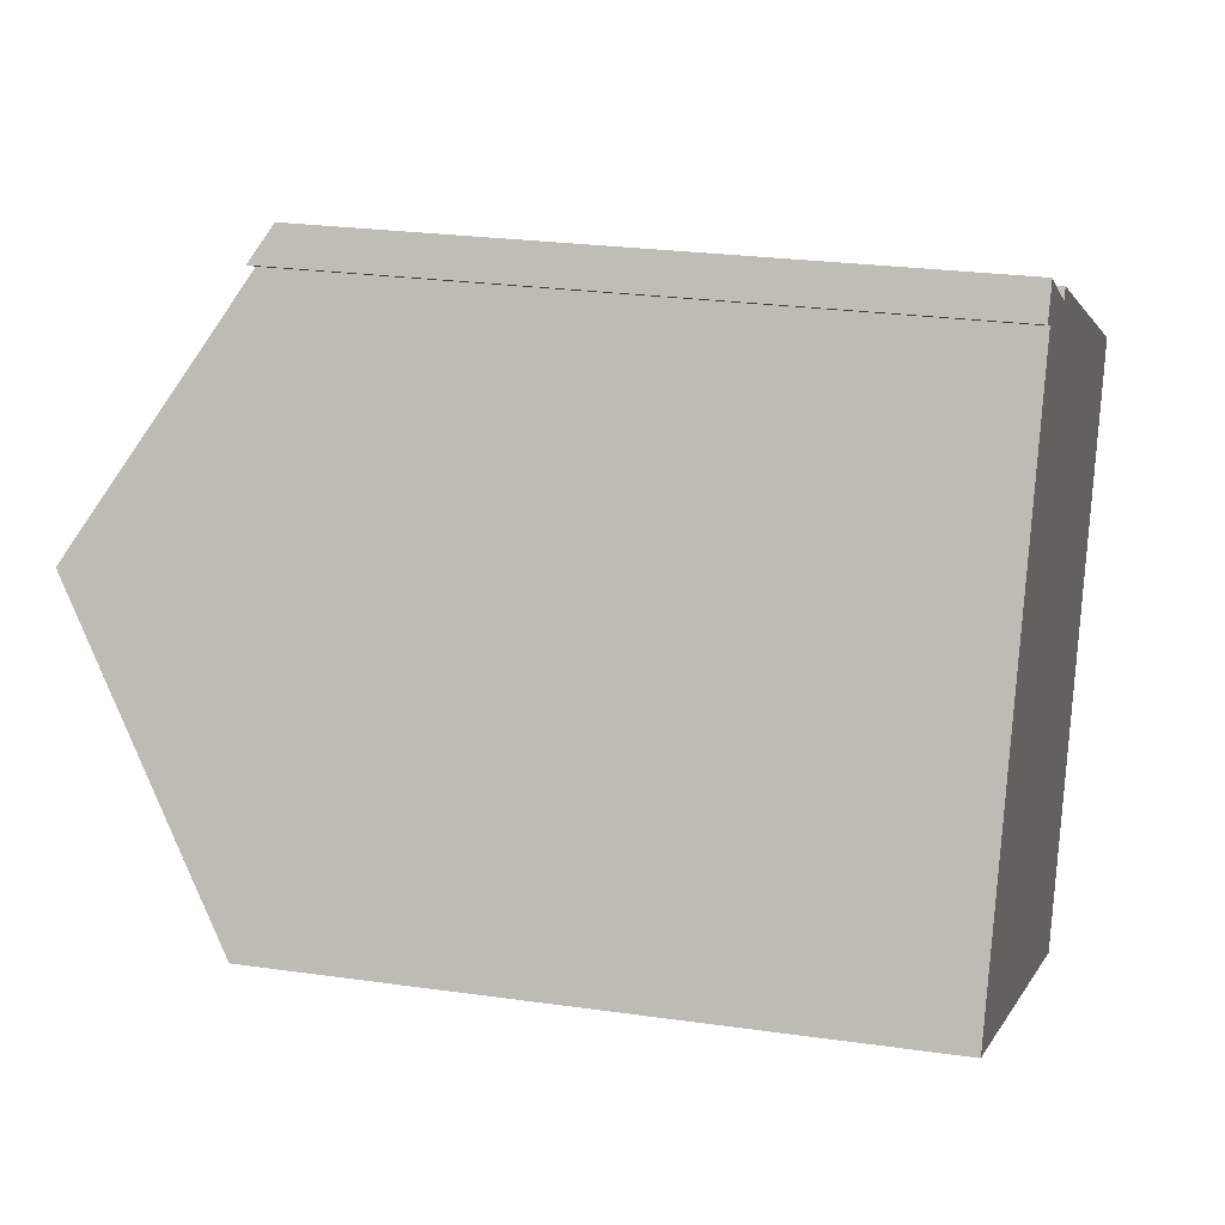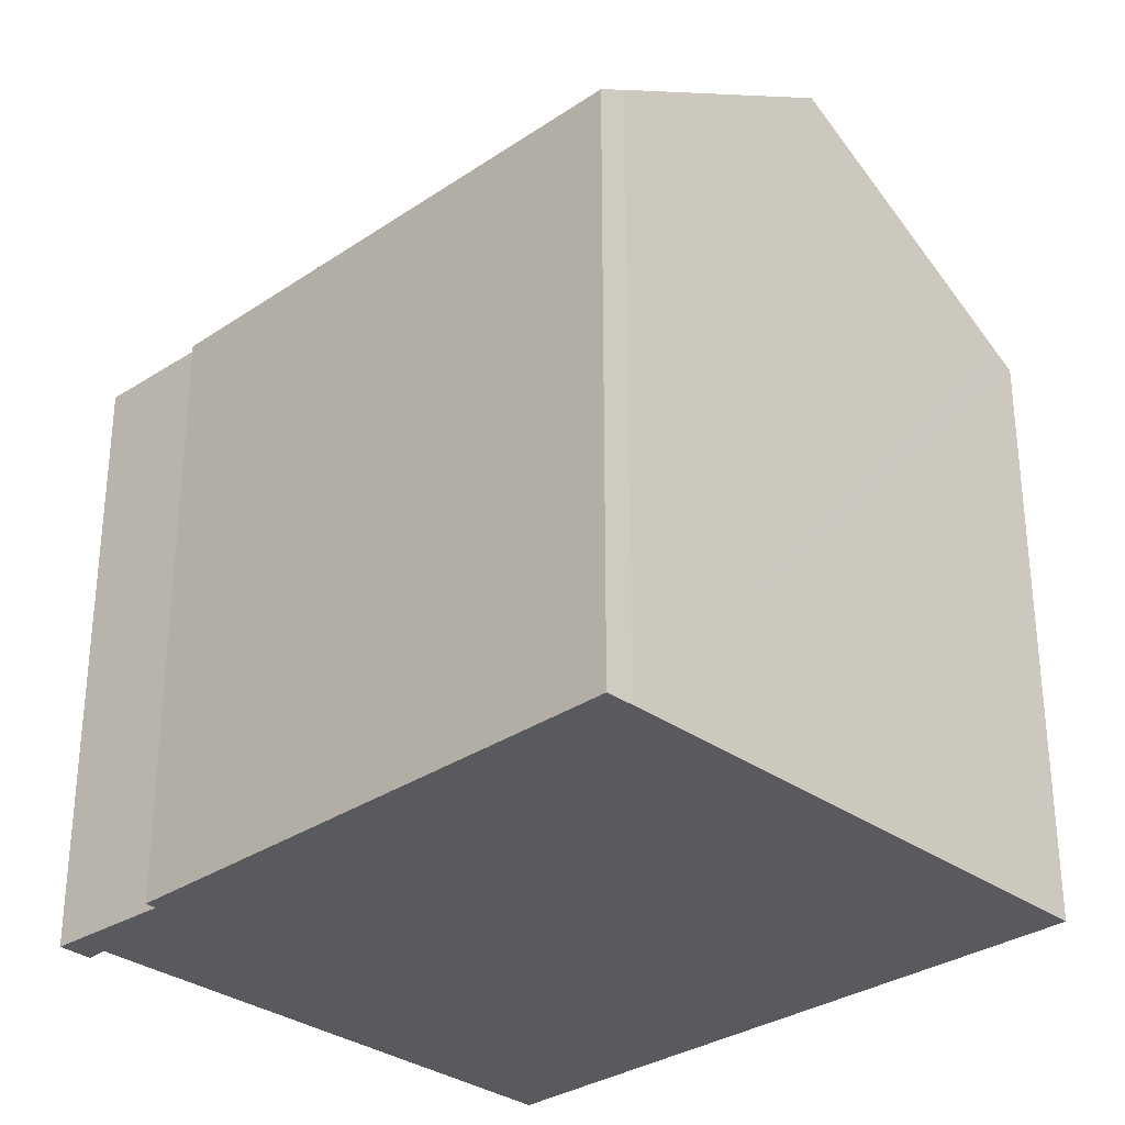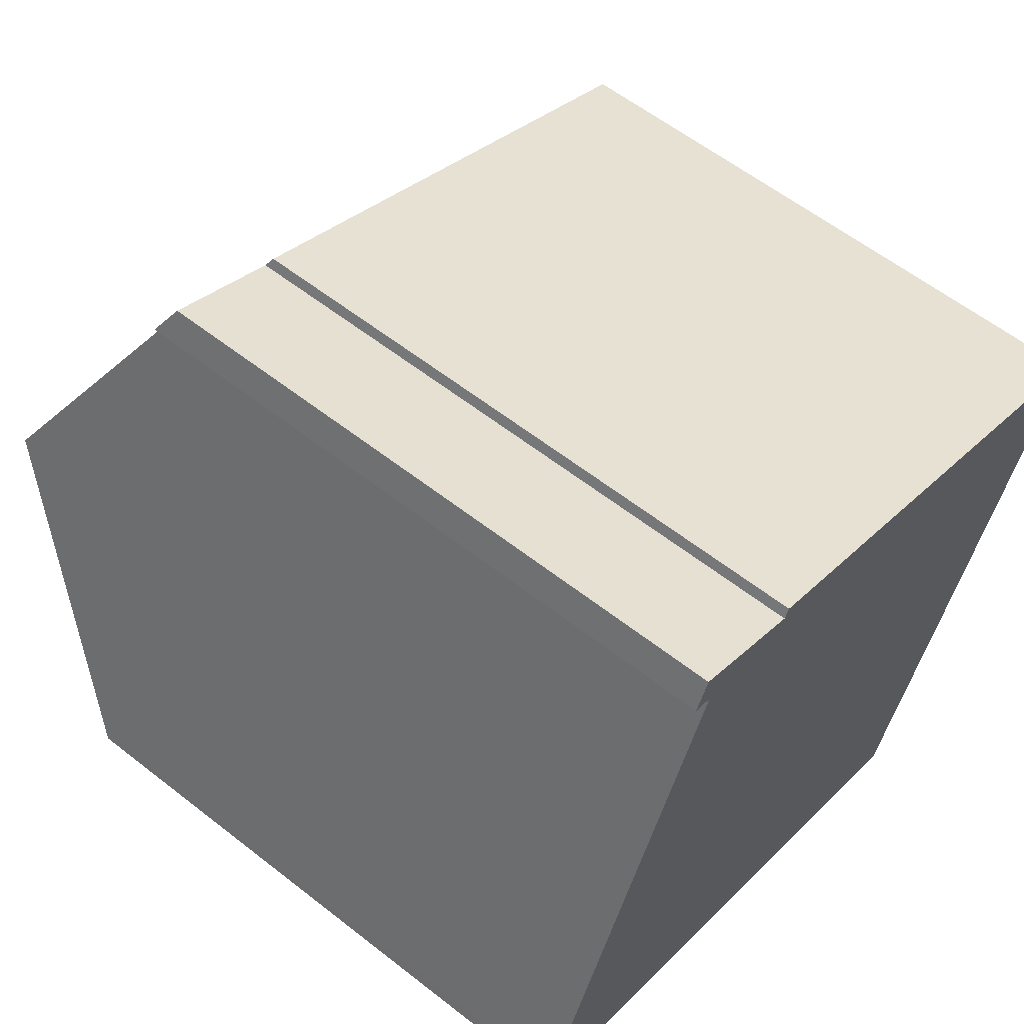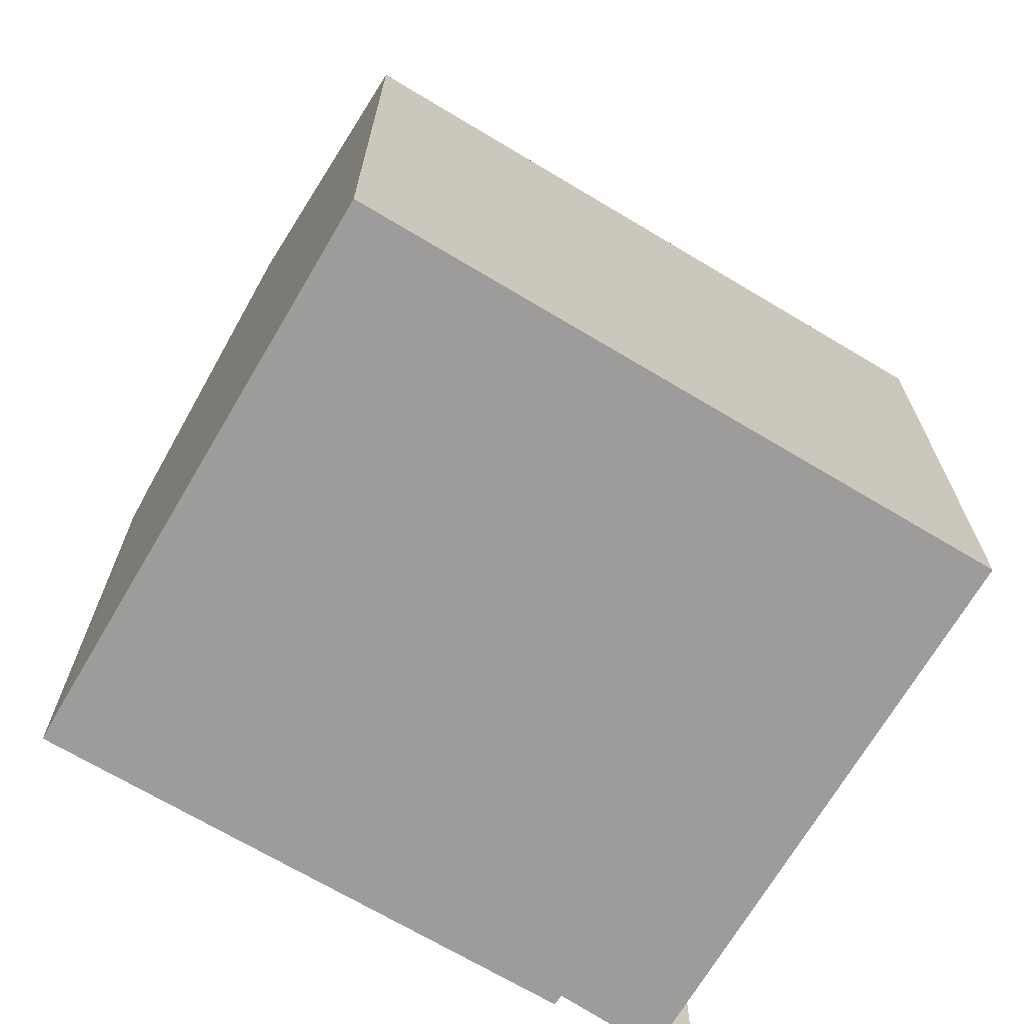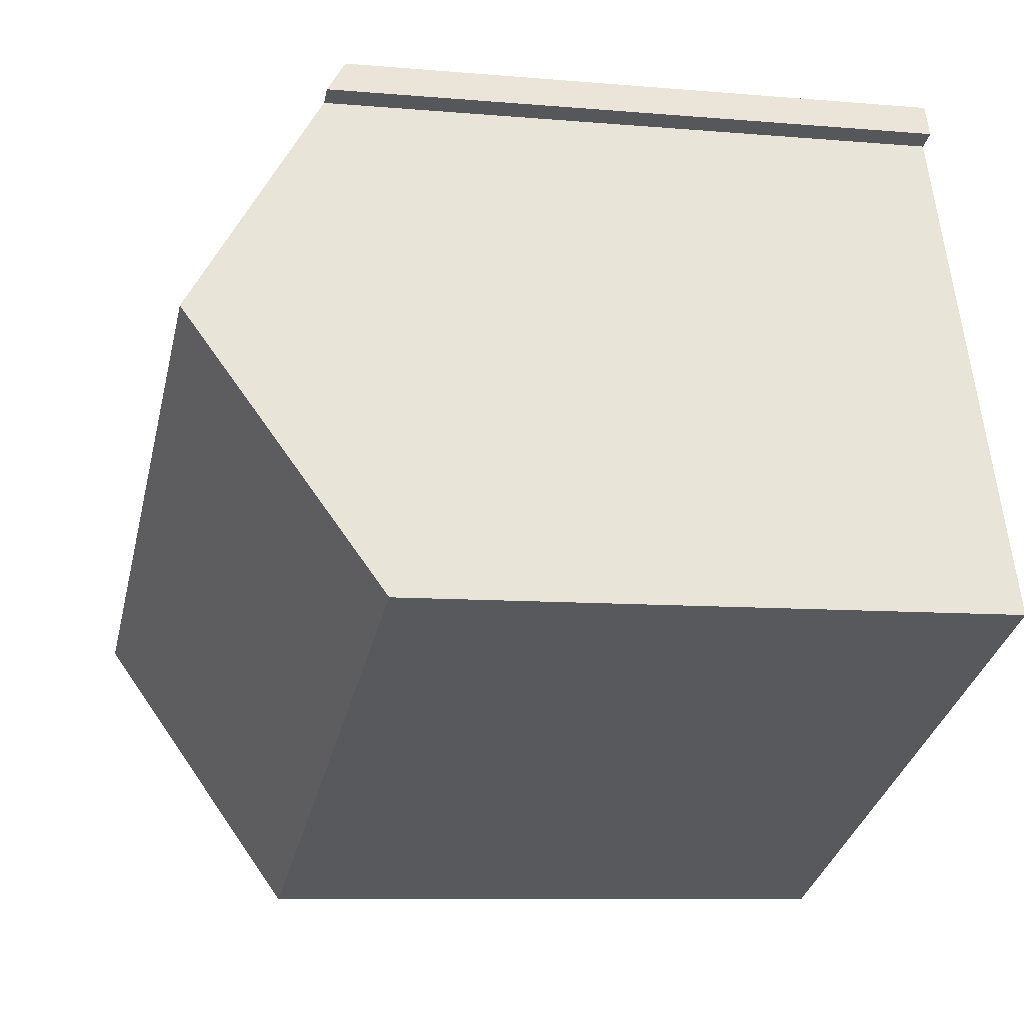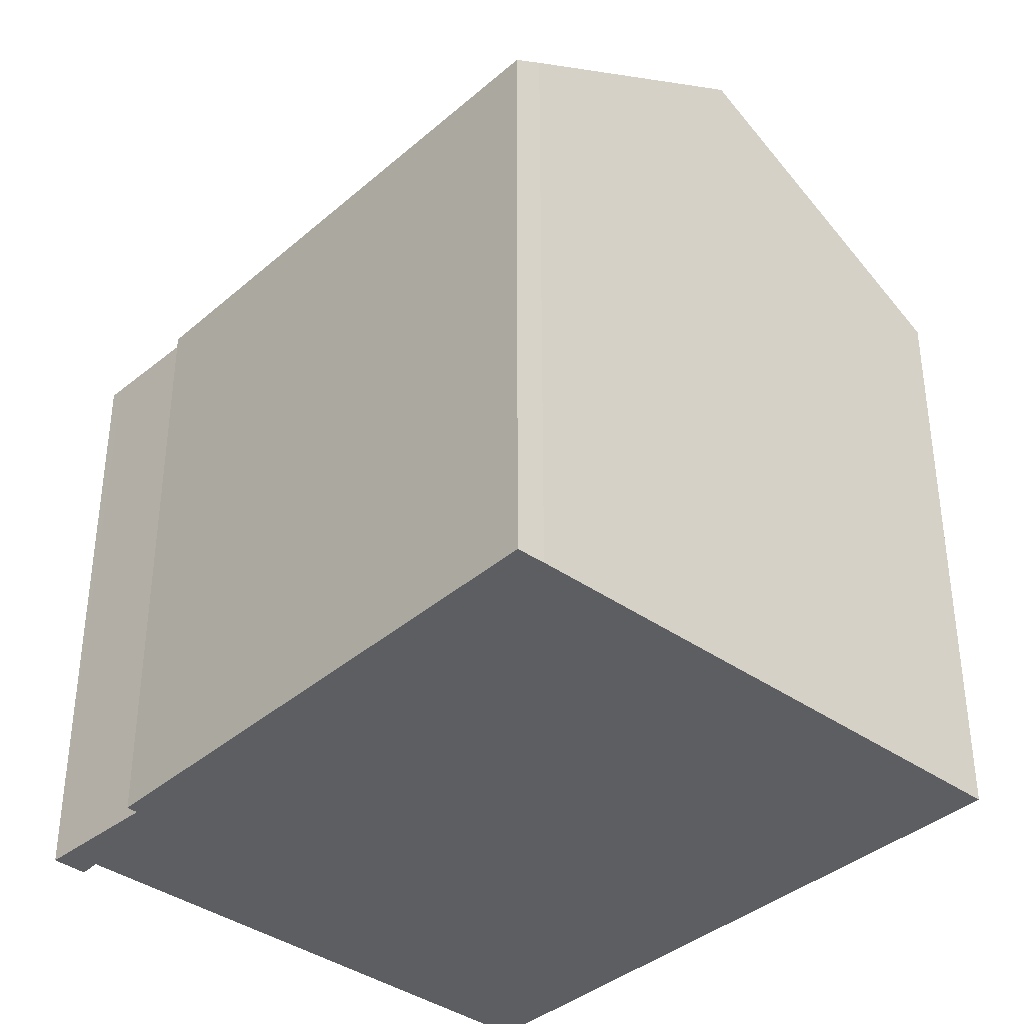
<metadata>
{"format":"obj","ext":"obj","renderer":"f3d","projection":"perspective","resolution":1024,"background":"white","views":[{"elev":24.0,"azim":-76.5,"up":"+Z"},{"elev":-31.3,"azim":66.6,"up":"+Y"},{"elev":58.9,"azim":-51.0,"up":"+Z"},{"elev":-70.1,"azim":171.9,"up":"+Y"},{"elev":-8.6,"azim":-103.6,"up":"+Z"},{"elev":-37.9,"azim":70.3,"up":"+Y"}]}
</metadata>
<code>
v  16.91 17.89 0.342
v  0.127 14.04 0.305
v  2.669 17.89 6.404
v  14.51 14.22 -5.49
v  19.28 14.27 6.094
v  19.18 13.88 6.867
v  19.52 13.88 6.725
v  7.609 13.94 11.67
v  7.491 14.1 11.43
v  4.917 14.49 11.8
v  5.071 14.04 12.57
v  4.774 14.49 11.85
v  4.778 14.03 12.71
v  4.45 14.5 11.97
v  0 13.85 8.481e-16
v  14.3 13.89 -6.016
v  0.123 14.04 0.295
v  4.45 -7.327e-16 11.97
v  4.778 -7.783e-16 12.71
v  7.491 -6.996e-16 11.43
v  7.609 -7.143e-16 11.67
v  0.127 -1.868e-17 0.305
v  0 0 0
v  0.123 -1.806e-17 0.295
v  2.669 -3.921e-16 6.404
v  0.127 14.04 0.305
v  4.917 -7.223e-16 11.8
v  5.071 -7.698e-16 12.57
v  19.52 -4.118e-16 6.725
v  19.18 -4.205e-16 6.867
v  19.28 -3.732e-16 6.094
v  16.91 -2.094e-17 0.342
v  14.51 3.362e-16 -5.49
v  14.3 3.684e-16 -6.016
v  4.774 -7.255e-16 11.85
g defaultobject
f 1 2 3
f 2 1 4
f 5 6 7
f 6 5 1
f 6 1 8
f 8 1 9
f 9 1 3
f 9 3 10
f 10 11 9
f 11 10 12
f 11 12 13
f 13 12 14
f 15 4 16
f 4 15 17
f 4 17 2
f 18 13 14
f 13 18 19
f 20 8 9
f 8 20 21
f 15 22 17
f 22 15 23
f 22 23 24
f 25 3 26
f 3 25 10
f 10 25 27
f 19 11 13
f 11 20 9
f 20 11 19
f 20 19 28
f 21 6 8
f 6 21 7
f 7 21 29
f 29 21 30
f 7 31 5
f 31 7 29
f 31 1 5
f 1 31 4
f 4 31 16
f 16 31 32
f 16 32 33
f 16 33 34
f 34 15 16
f 15 34 23
f 17 25 26
f 25 17 22
f 12 18 14
f 18 12 10
f 18 10 35
f 35 10 27
f 28 27 20
f 27 28 35
f 35 28 19
f 35 19 18
f 30 31 29
f 31 30 32
f 32 30 21
f 32 21 33
f 33 21 34
f 34 21 20
f 34 20 23
f 23 20 24
f 24 20 27
f 24 27 25
f 24 25 22

</code>
